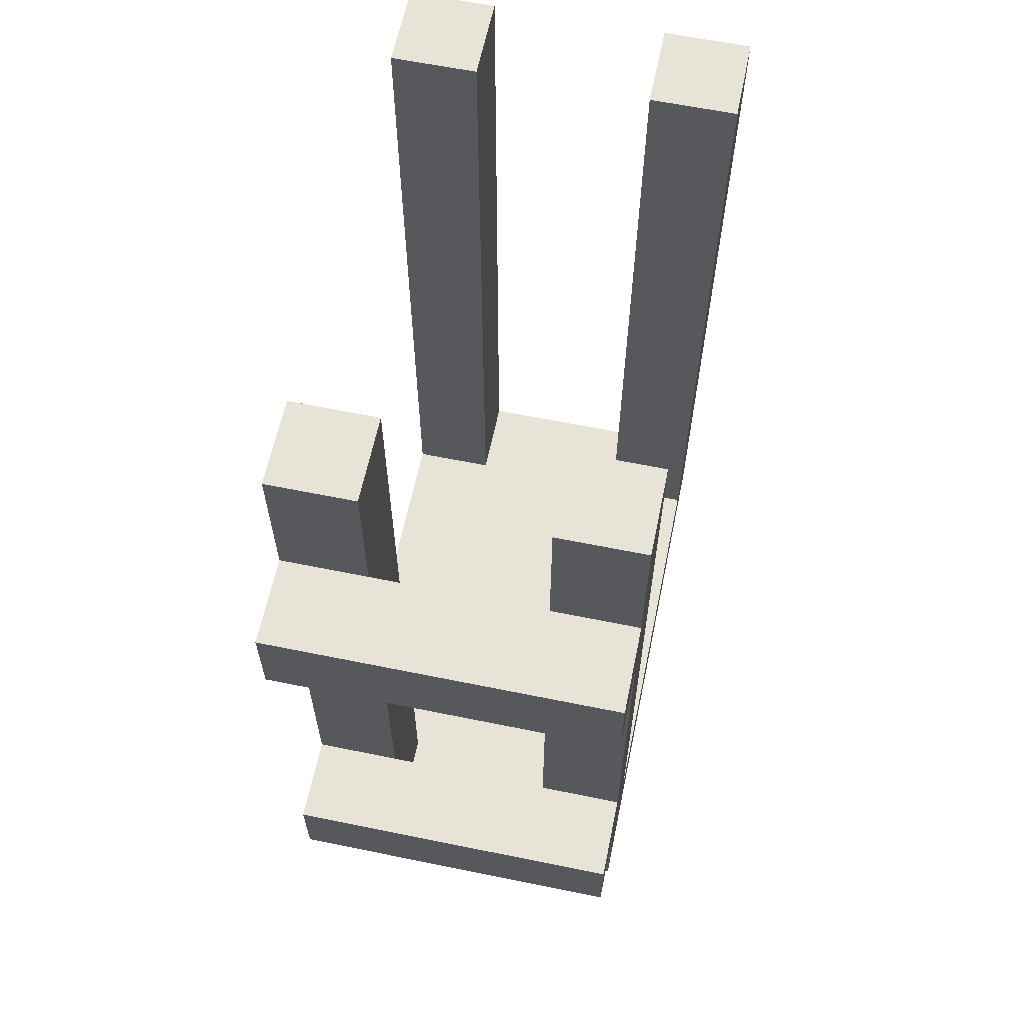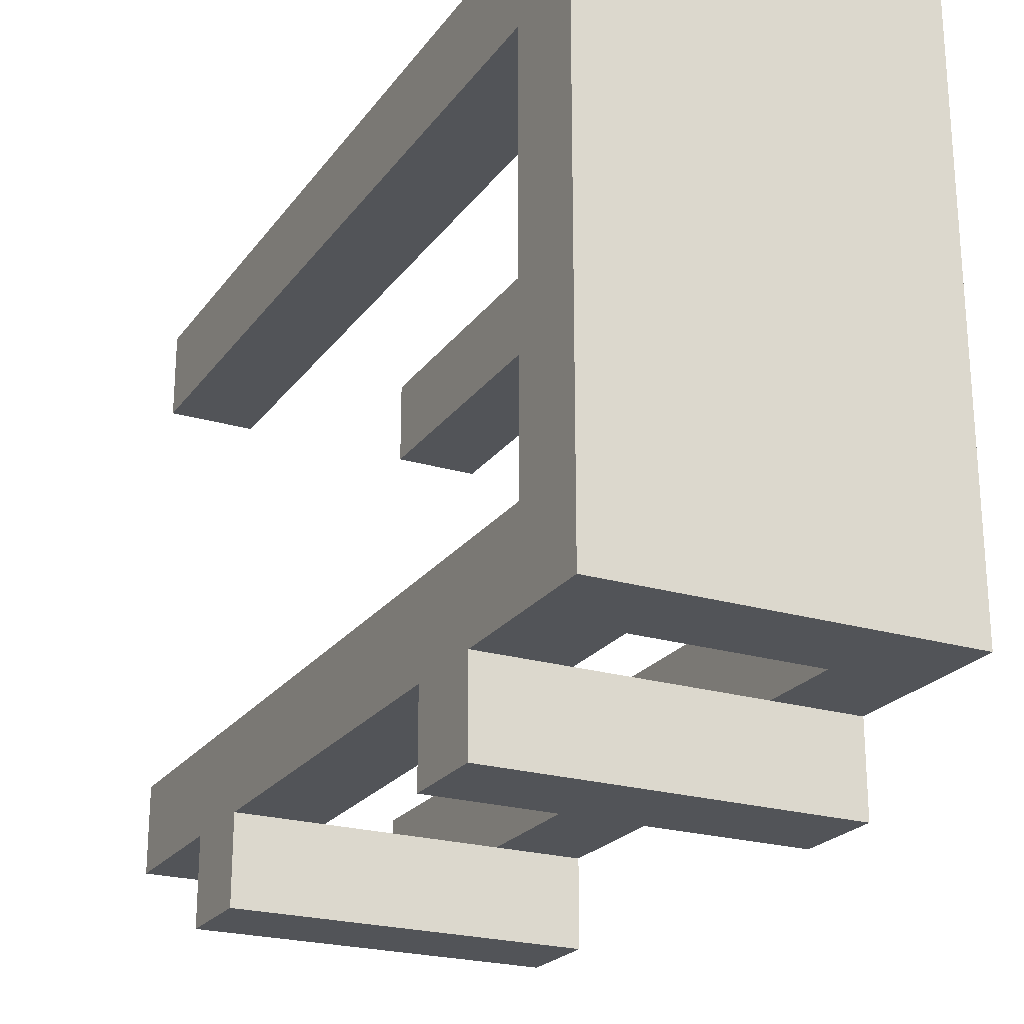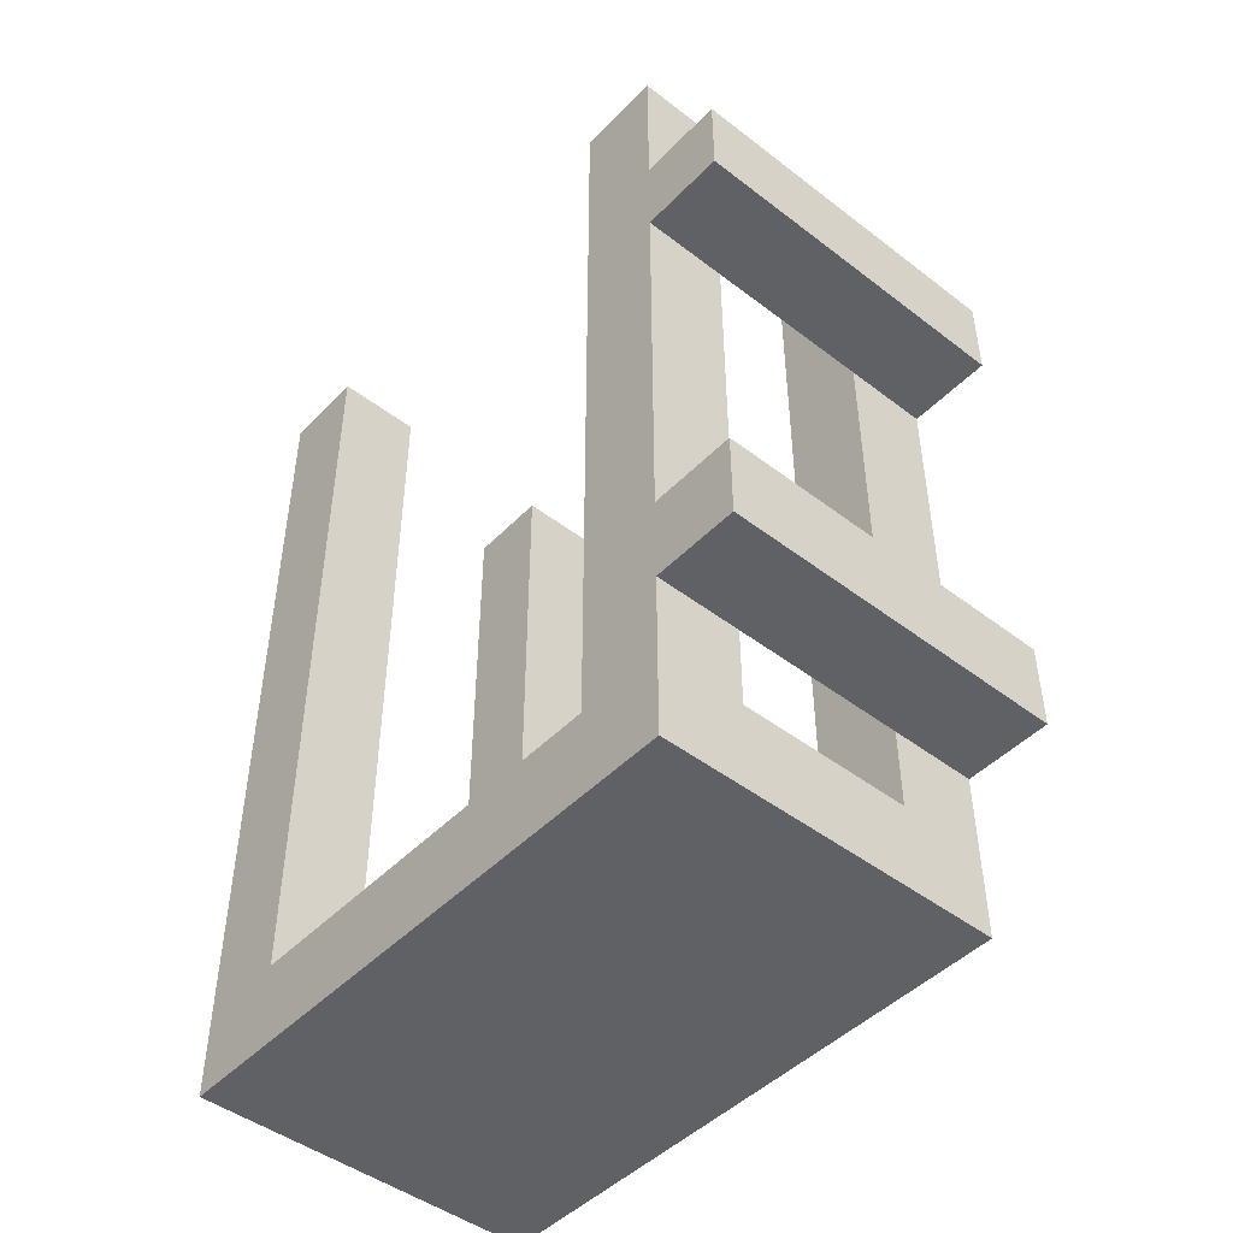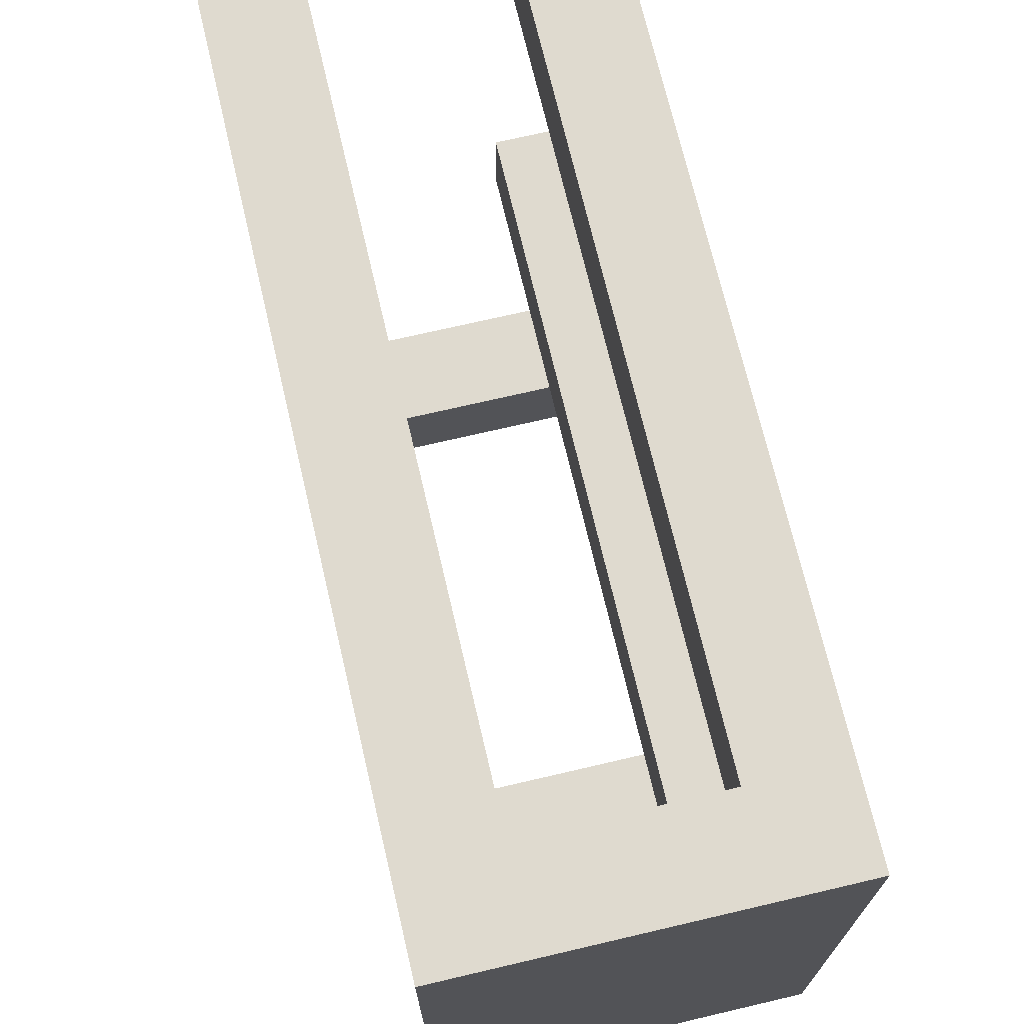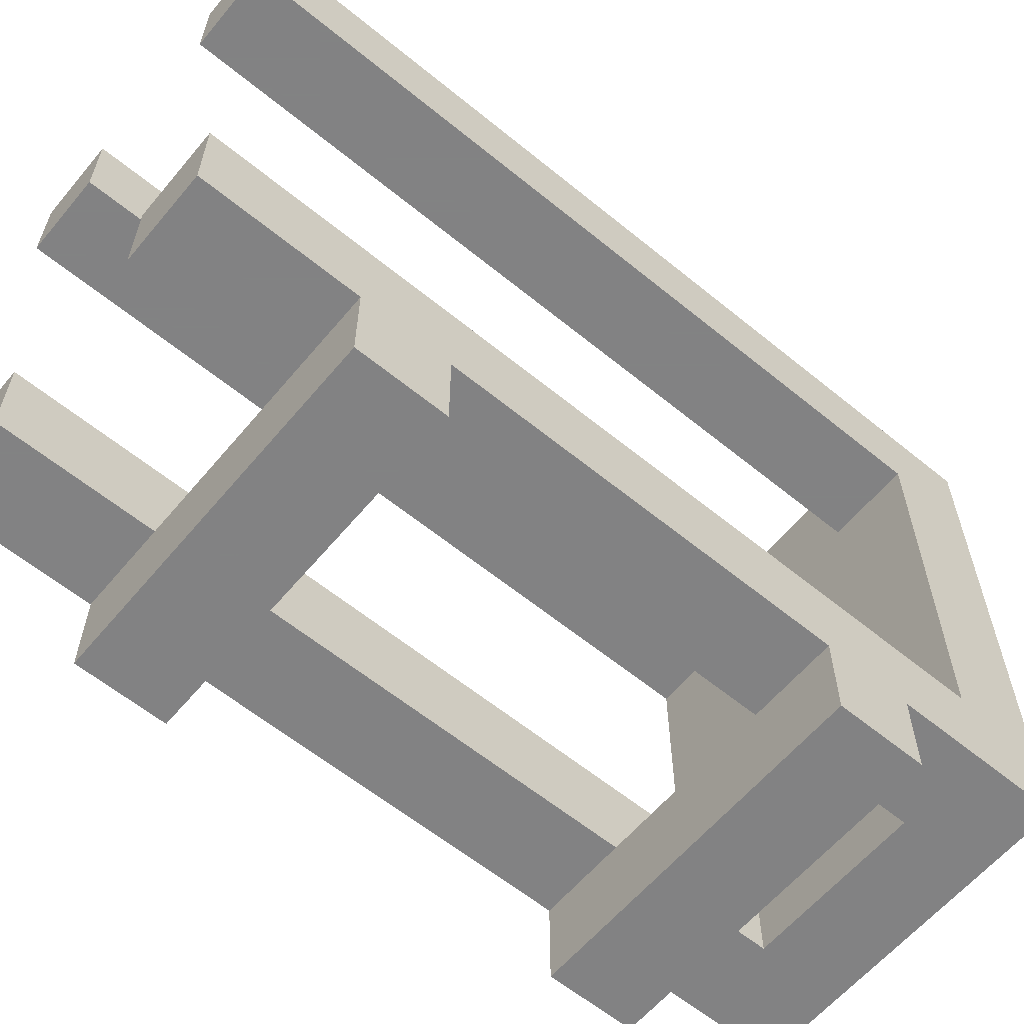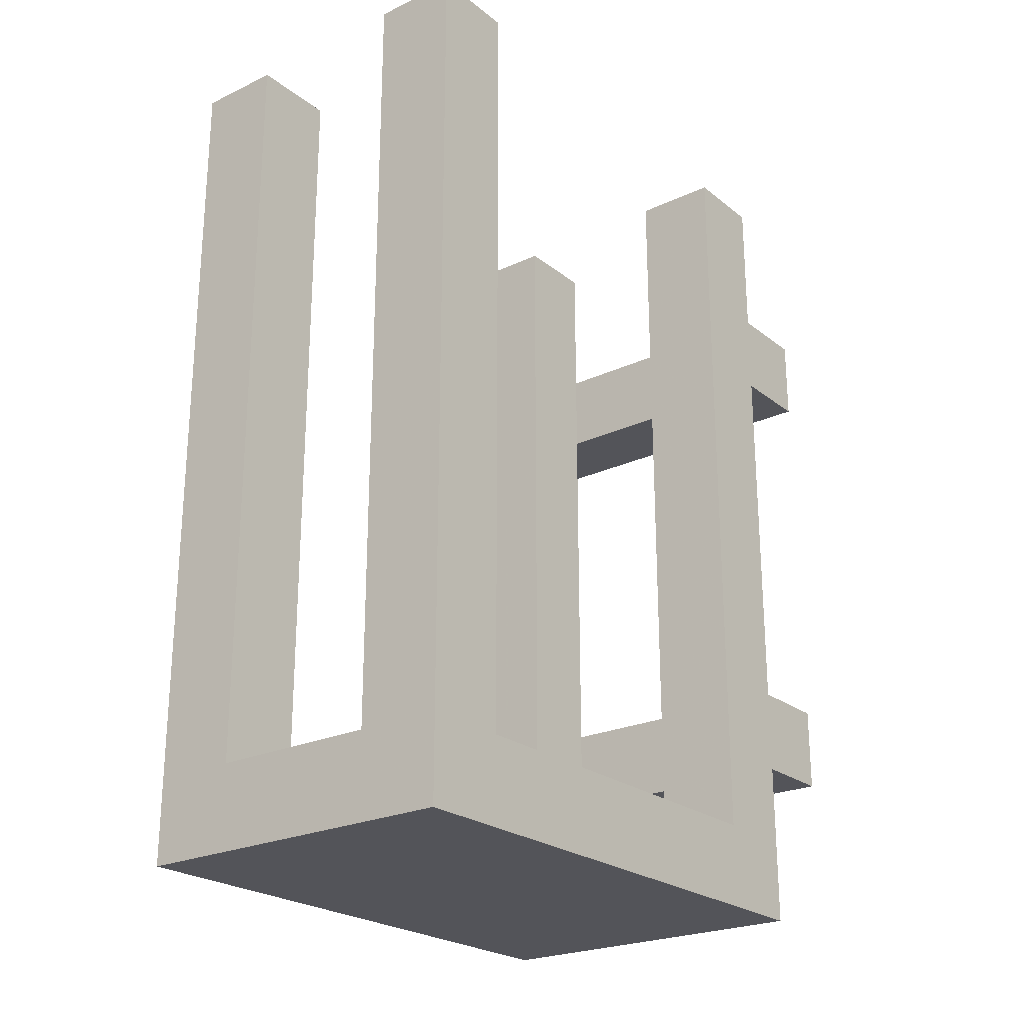
<metadata>
{"format":"obj","ext":"obj","renderer":"f3d","projection":"perspective","resolution":1024,"background":"white","views":[{"elev":62.1,"azim":11.7,"up":"+Z"},{"elev":-23.0,"azim":153.2,"up":"+Y"},{"elev":-46.7,"azim":-41.0,"up":"+Z"},{"elev":70.9,"azim":166.8,"up":"+Y"},{"elev":-60.9,"azim":50.2,"up":"+Y"},{"elev":-23.8,"azim":-142.0,"up":"+Z"}]}
</metadata>
<code>
o obj_0
v -15 		-31 		35.28
v -15 		-43 		35.28
v -15 		-43 		23.28
v -15 		-31 		23.28
v -15 		-31 		101.2
v -15 		-43 		101.2
v -15 		-43 		89.22
v -15 		-31 		89.22
v -15 		-31 		122
v -15 		-31 		12
v -15 		-19 		12
v -15 		-19 		122
v -15 		37 		122
v -15 		37 		12
v -15 		49 		12
v -15 		49 		122
v -15 		-31 		0
v -15 		49 		0
v -51 		49 		122
v -51 		49 		12
v -63 		49 		12
v -63 		49 		122
v -27 		-31 		35.28
v -27 		-31 		23.28
v -51 		37 		12
v -51 		-19 		12
v -51 		-31 		12
v -63 		37 		12
v -63 		-19 		12
v -63 		-31 		0
v -63 		49 		0
v -63 		-31 		12
v -27 		-19 		12
v -27 		-19 		122
v -27 		37 		122
v -27 		37 		12
v -27 		49 		12
v -27 		49 		122
v -51 		-31 		35.28
v -27 		-31 		12
v -51 		-31 		89.22
v -51 		-31 		101.2
v -51 		-19 		122
v -51 		-31 		122
v -51 		-31 		23.28
v -51 		37 		122
v -63 		-19 		122
v -63 		-31 		122
v -63 		37 		122
v -63 		-43 		35.28
v -63 		-43 		23.28
v -63 		-43 		101.2
v -27 		-31 		89.22
v -63 		-43 		89.22
v -27 		-31 		101.2
v -63 		-31 		101.2
v -63 		-31 		89.22
v -27 		-31 		122
v -63 		-31 		23.28
v -63 		-31 		35.28
g group_0_8768998
f 11 12 8
f 1 11 8
f 4 11 1
f 10 11 4
f 5 8 12
f 9 5 12
f 13 14 15
f 13 15 16
f 19 20 21
f 19 21 22
f 12 11 33
f 12 33 34
f 35 36 14
f 35 14 13
f 16 15 37
f 16 37 38
f 44 42 43
f 42 41 43
f 26 43 41
f 26 41 39
f 26 39 45
f 26 45 27
f 20 19 46
f 20 46 25
f 43 47 48
f 43 48 44
f 19 22 49
f 19 49 46
f 4 24 40
f 4 40 10
f 8 53 23
f 8 23 1
f 58 55 5
f 58 5 9
f 32 59 29
f 59 60 29
f 60 57 29
f 47 29 57
f 47 57 56
f 47 56 48
f 22 21 28
f 22 28 49
f 40 24 33
f 24 23 33
f 23 53 33
f 34 33 53
f 34 53 55
f 34 55 58
f 38 37 36
f 38 36 35
f 12 34 58
f 12 58 9
f 16 38 35
f 16 35 13
f 45 59 32
f 45 32 27
f 41 57 60
f 41 60 39
f 48 56 42
f 48 42 44
f 43 26 29
f 43 29 47
f 49 28 25
f 49 25 46
g group_0_15277357
f 1 2 3
f 1 3 4
f 5 6 7
f 5 7 8
f 23 24 45
f 39 50 23
f 41 7 54
f 2 50 3
f 6 52 7
f 4 3 24
f 23 50 2
f 23 2 1
f 8 7 53
f 55 42 6
f 55 6 5
f 52 56 57
f 52 57 54
f 50 60 59
f 50 59 51
f 50 51 3
f 52 54 7
f 45 51 59
f 45 39 23
f 60 50 39
f 41 54 57
f 45 3 51
f 42 55 53
f 42 53 41
f 24 3 45
f 53 7 41
f 52 6 42
f 56 52 42
g group_0_15708628
f 18 14 17
f 15 14 18
f 14 11 17
f 10 17 11
f 26 36 25
f 27 33 26
f 25 28 29
f 25 29 26
f 30 31 18
f 32 30 27
f 20 18 31
f 21 20 31
f 20 25 37
f 40 33 27
f 36 26 33
f 37 25 36
f 14 36 33
f 14 33 11
f 17 30 18
f 17 40 30
f 10 40 17
f 27 30 40
f 20 37 18
f 15 18 37
f 30 29 31
f 32 29 30
f 29 28 31
f 21 31 28

</code>
